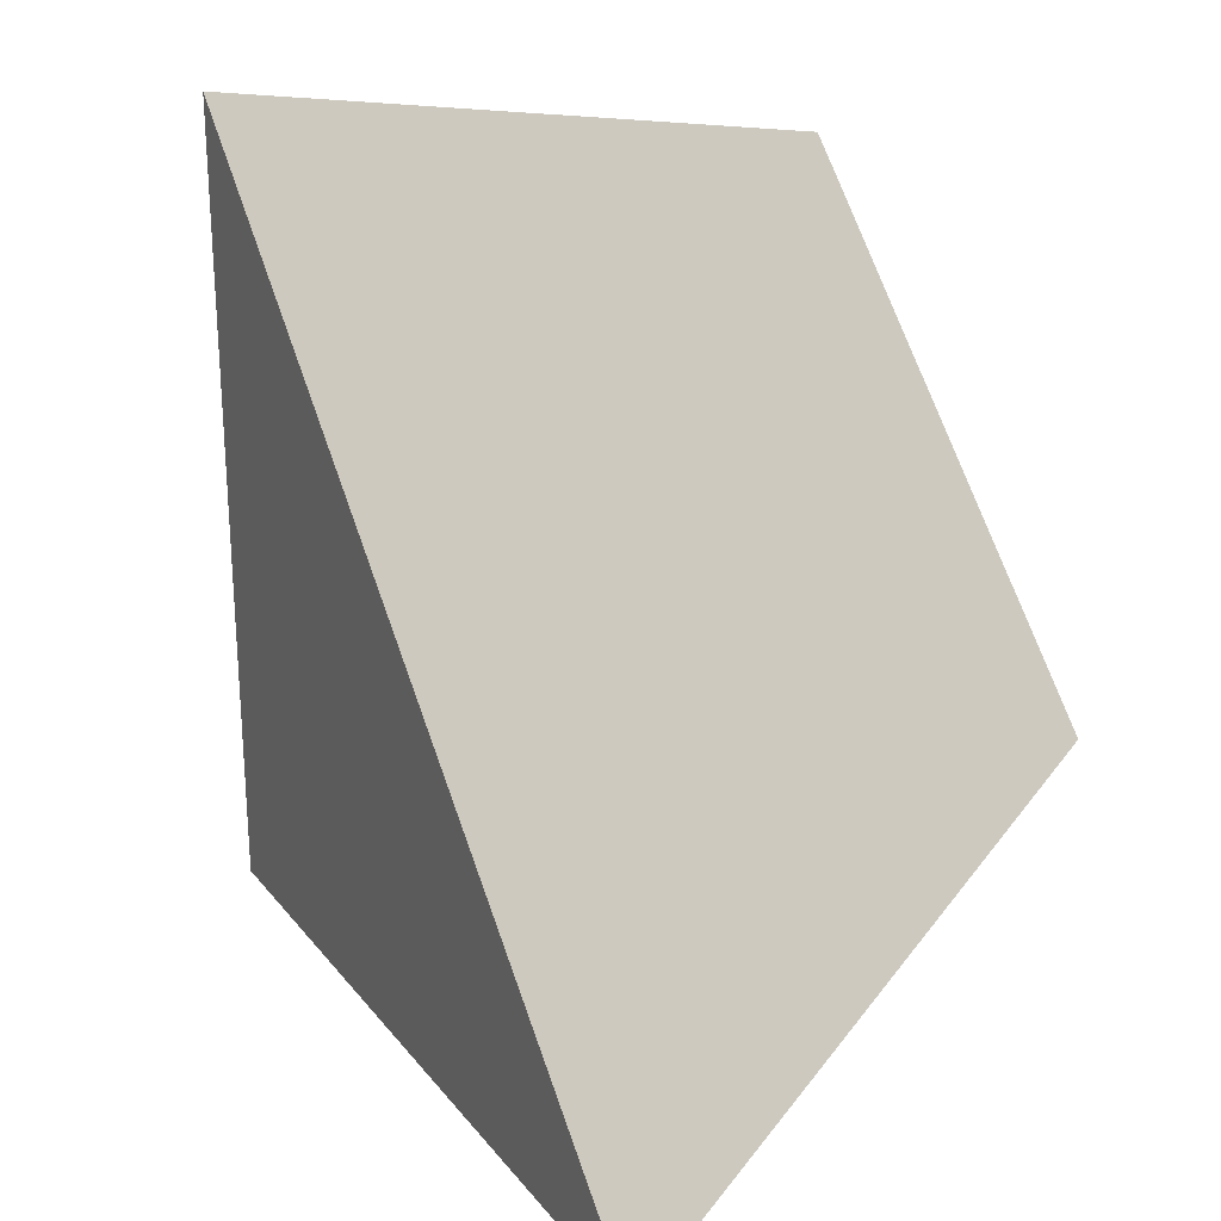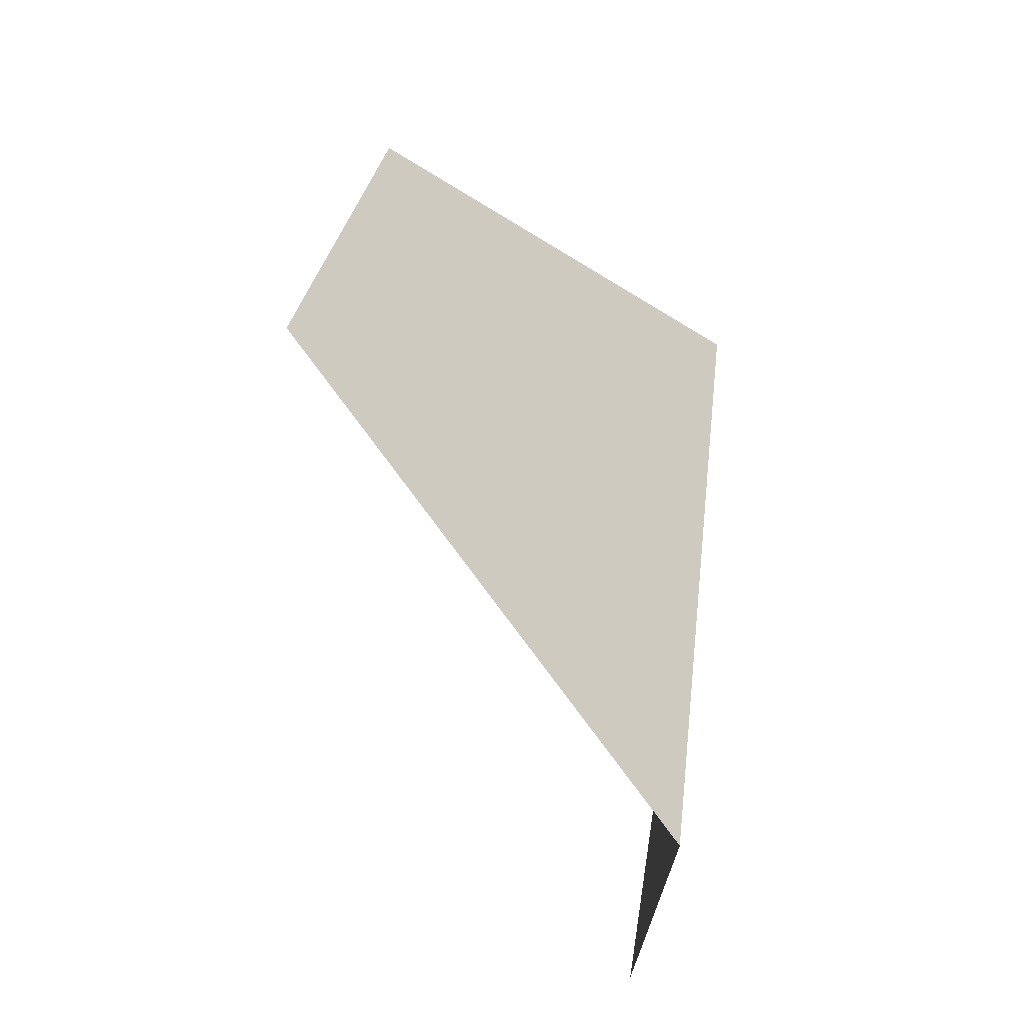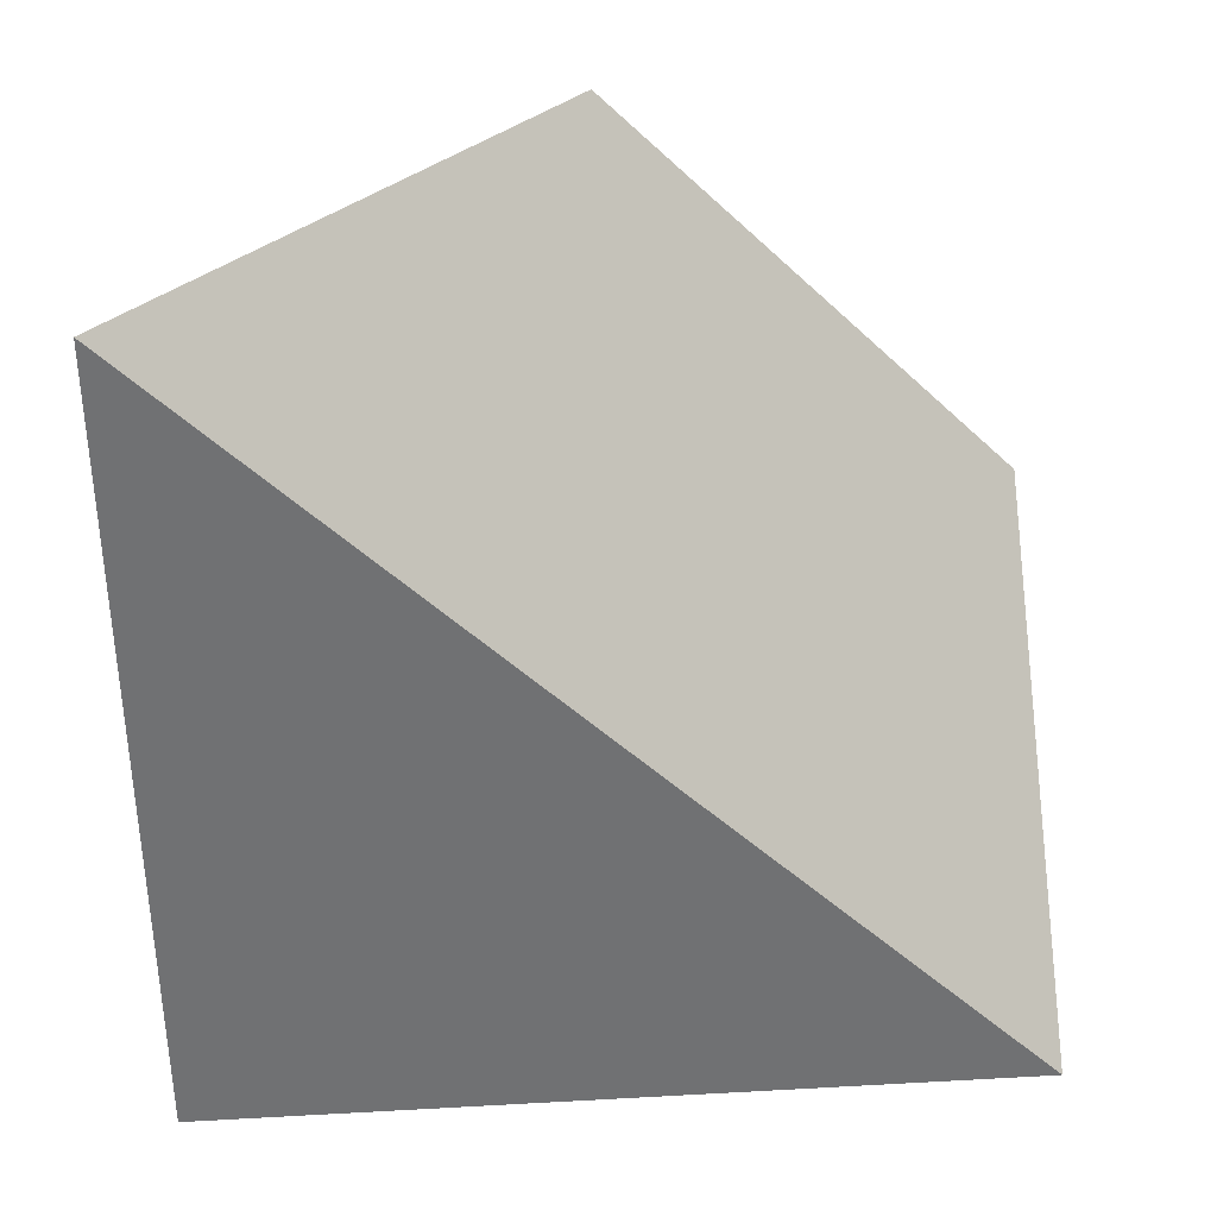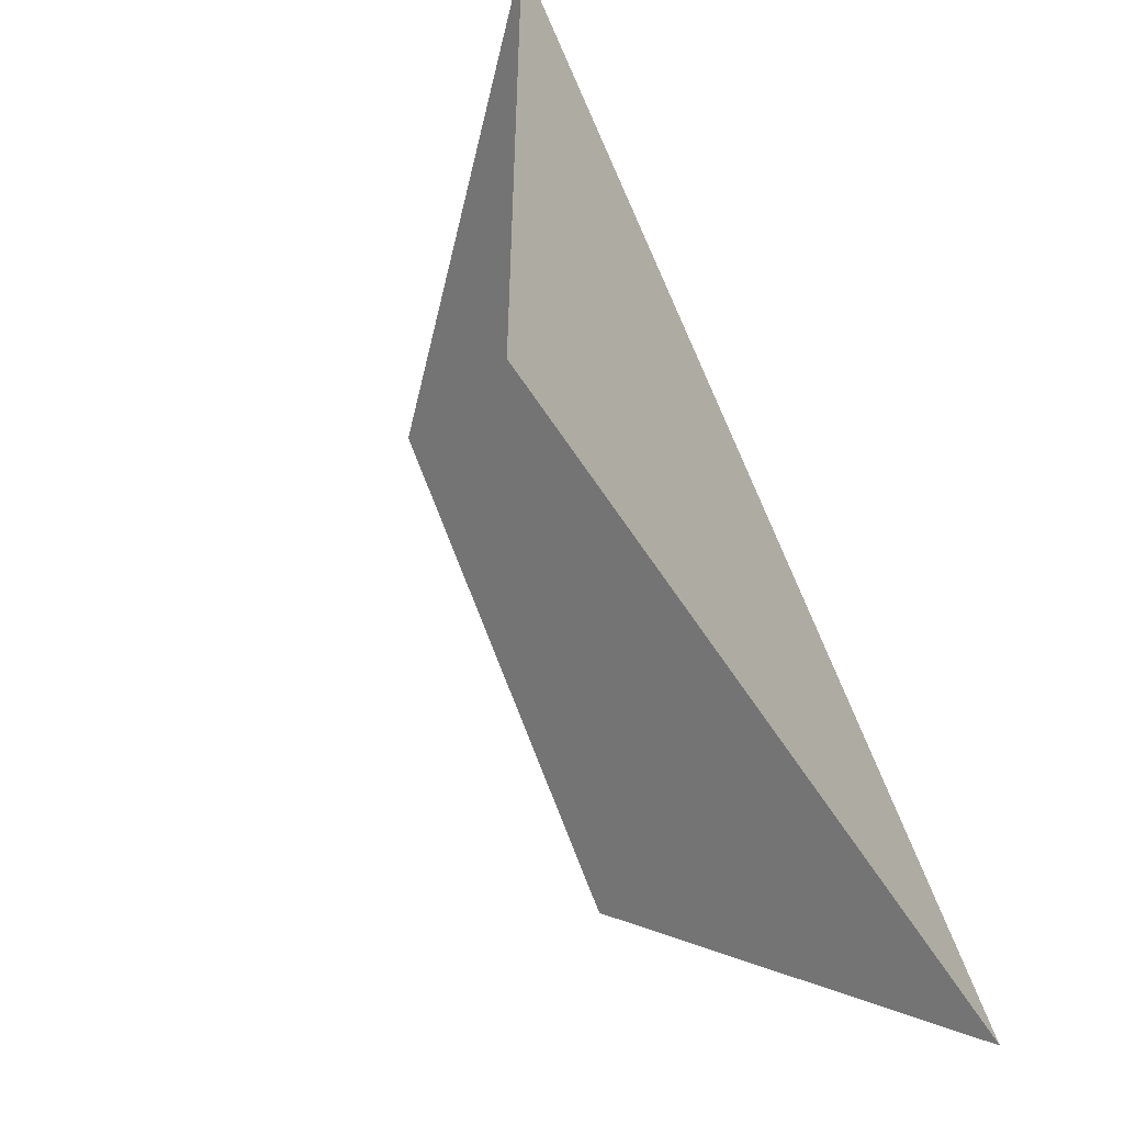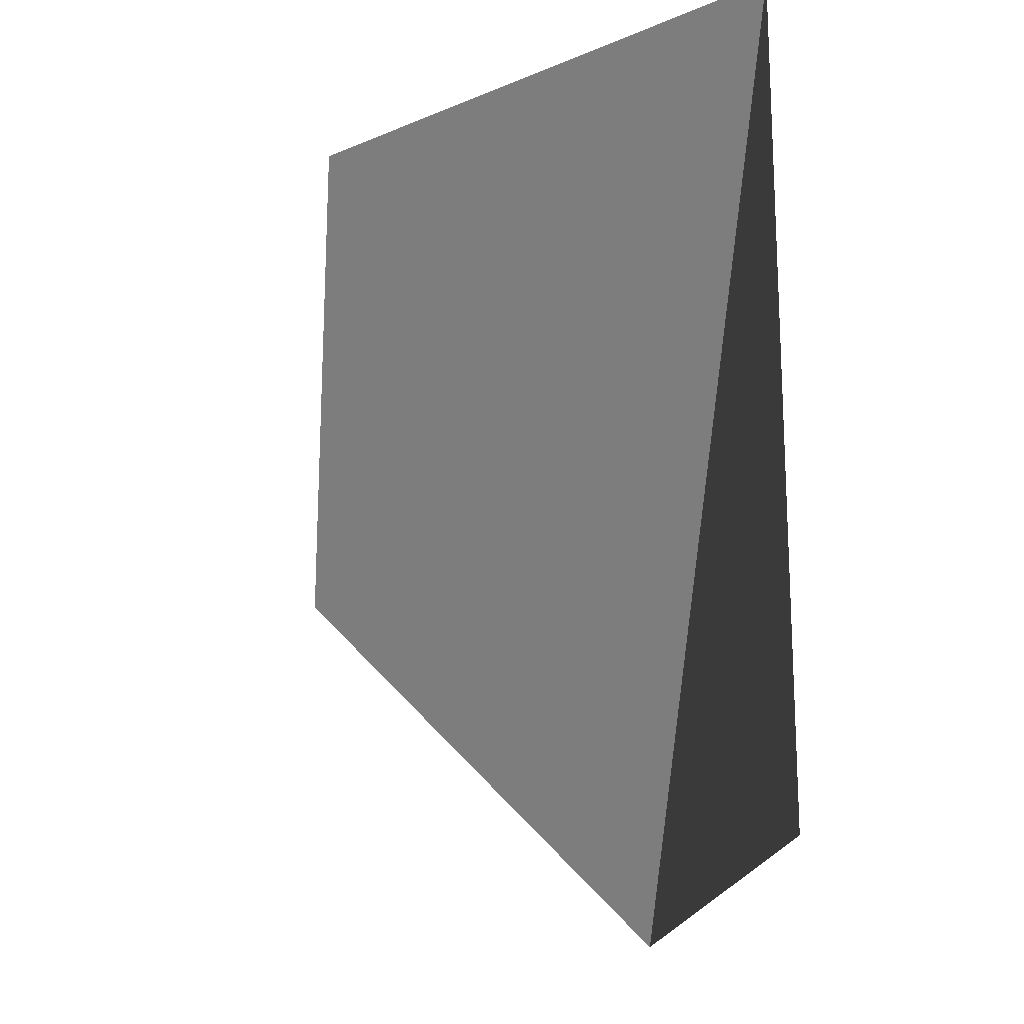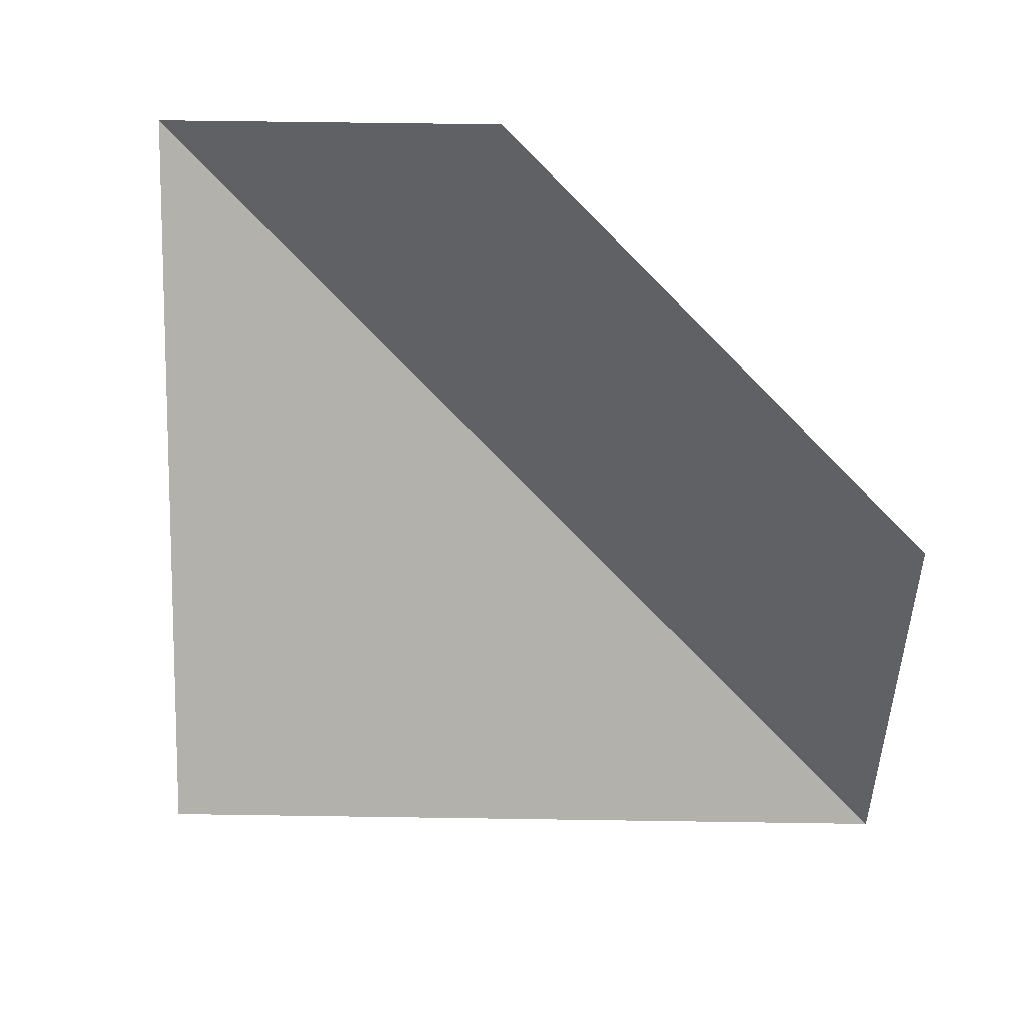
<metadata>
{"format":"obj","ext":"obj","renderer":"f3d","projection":"perspective","resolution":1024,"background":"white","views":[{"elev":23.4,"azim":151.3,"up":"+Z"},{"elev":70.7,"azim":8.9,"up":"+Z"},{"elev":35.2,"azim":85.8,"up":"+Z"},{"elev":-55.9,"azim":31.6,"up":"+Z"},{"elev":-17.6,"azim":-5.5,"up":"+Z"},{"elev":10.5,"azim":-87.4,"up":"+Y"}]}
</metadata>
<code>
o 0100_1100.001
v 1 0 0
v 0 0 0
v -1 1 0
v 0 -1 -1
v 0 1 -1
v -1 0 1
v 0 -1 1
f 2 7 4
f 2 4 5
f 5 3 2
f 2 3 6
f 6 7 2

</code>
